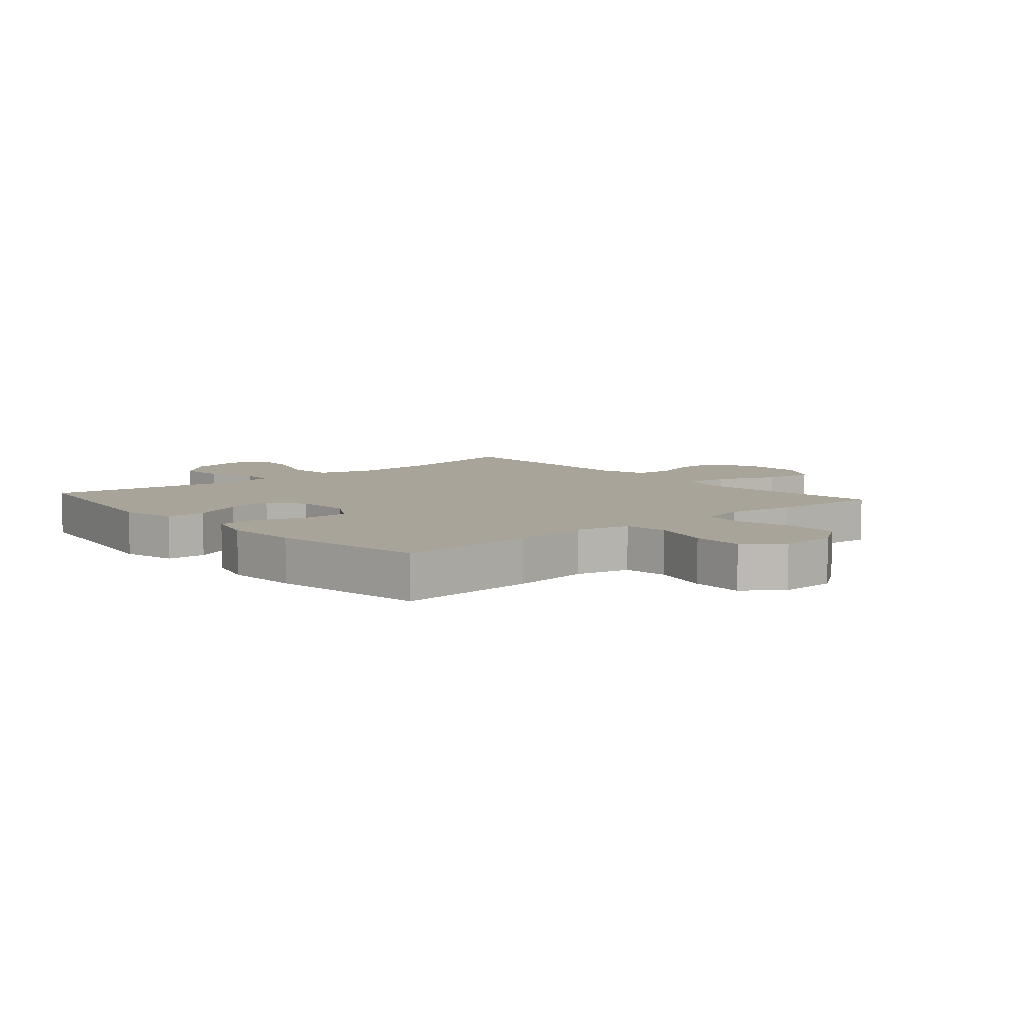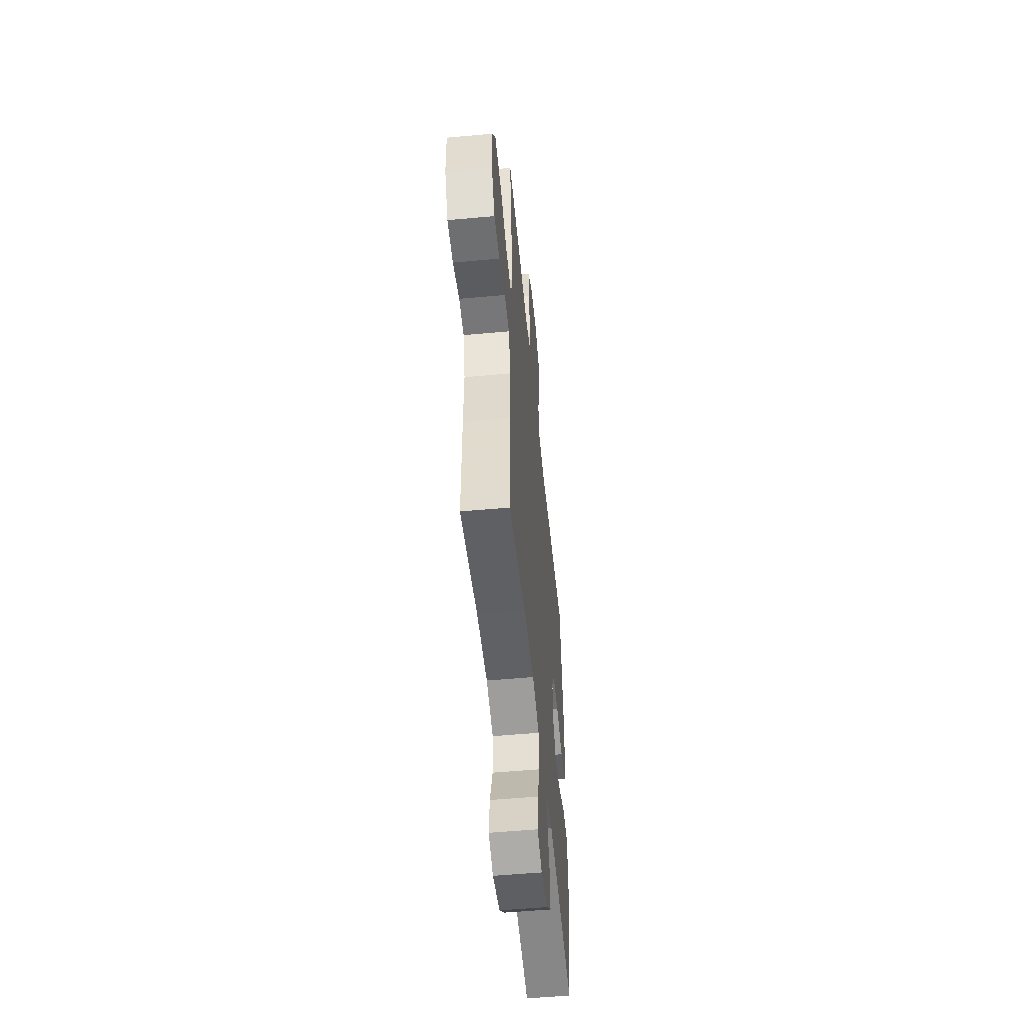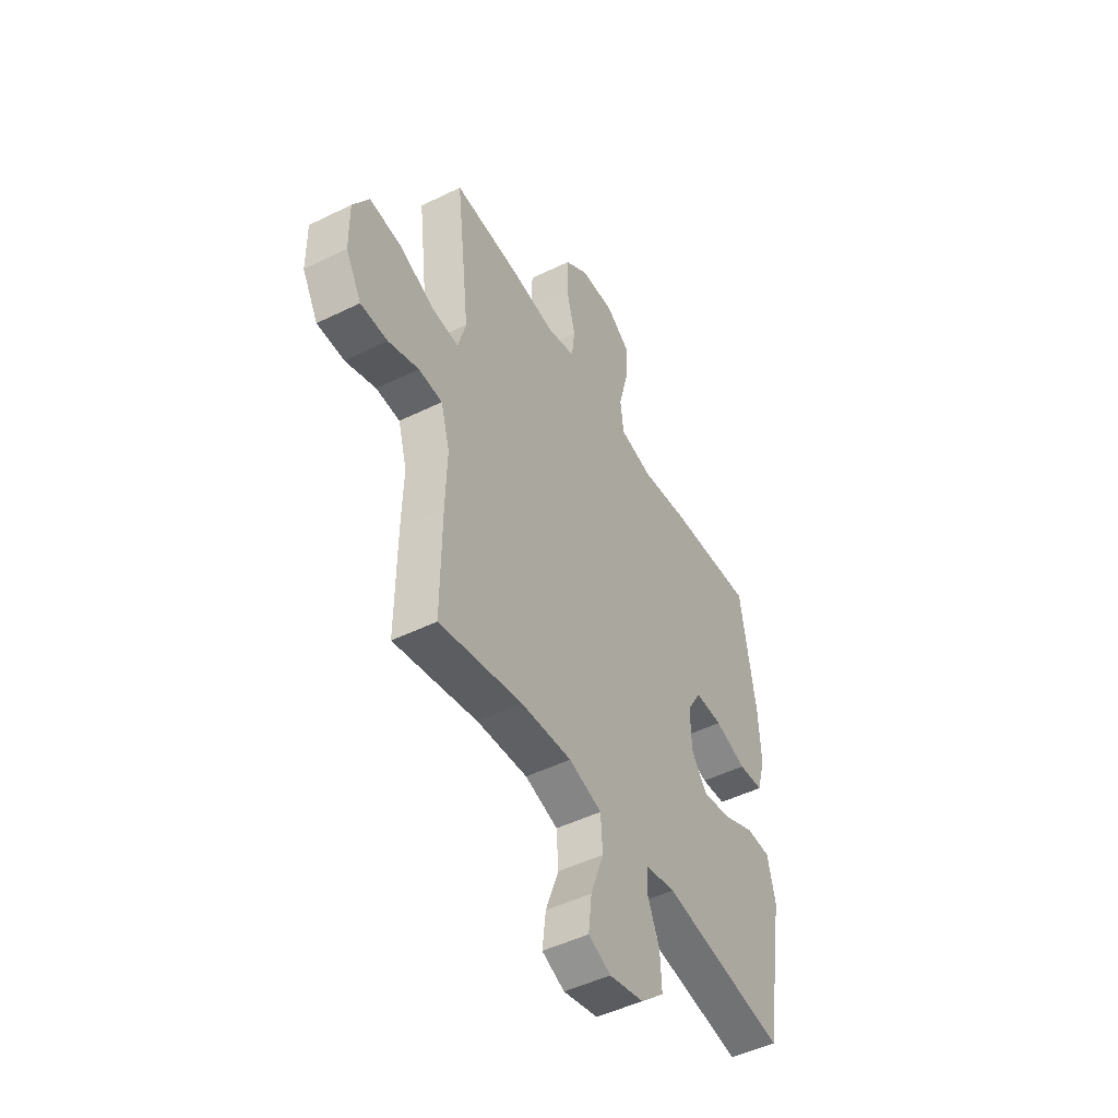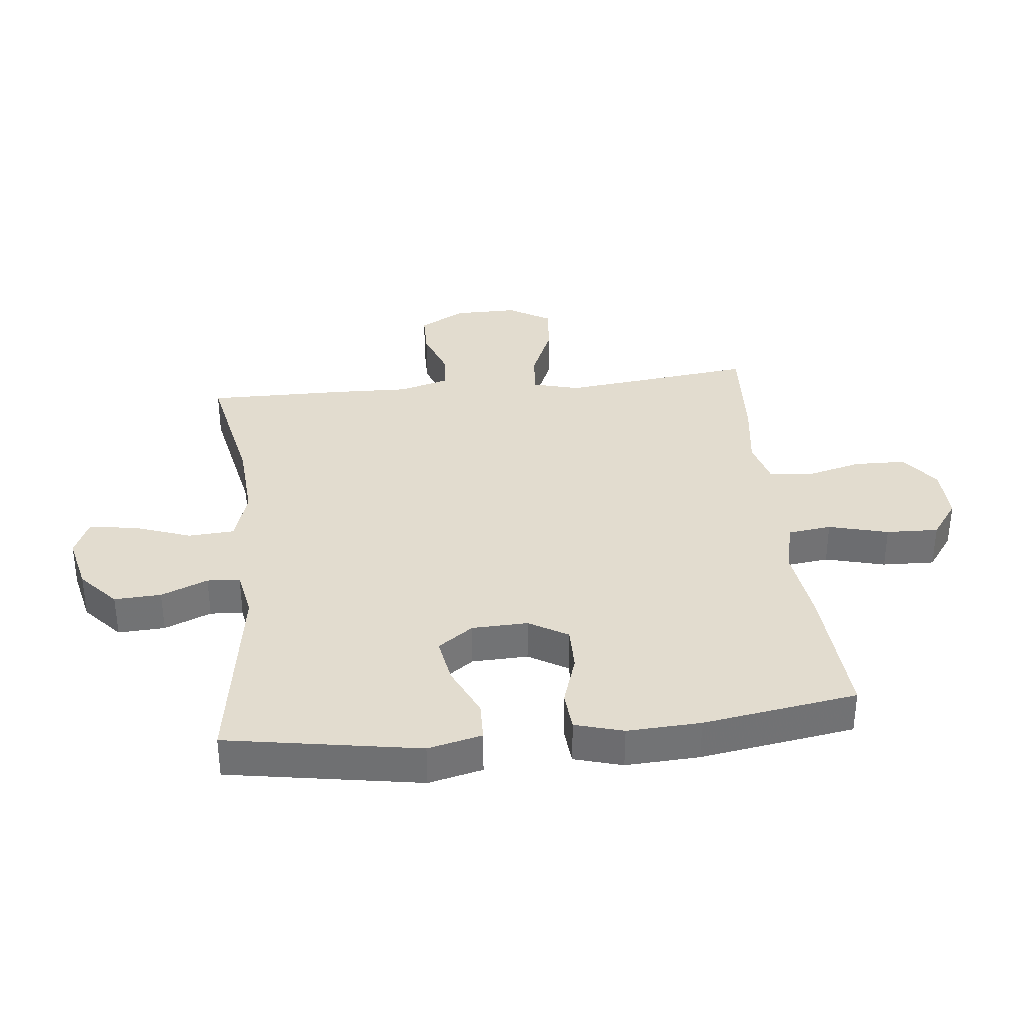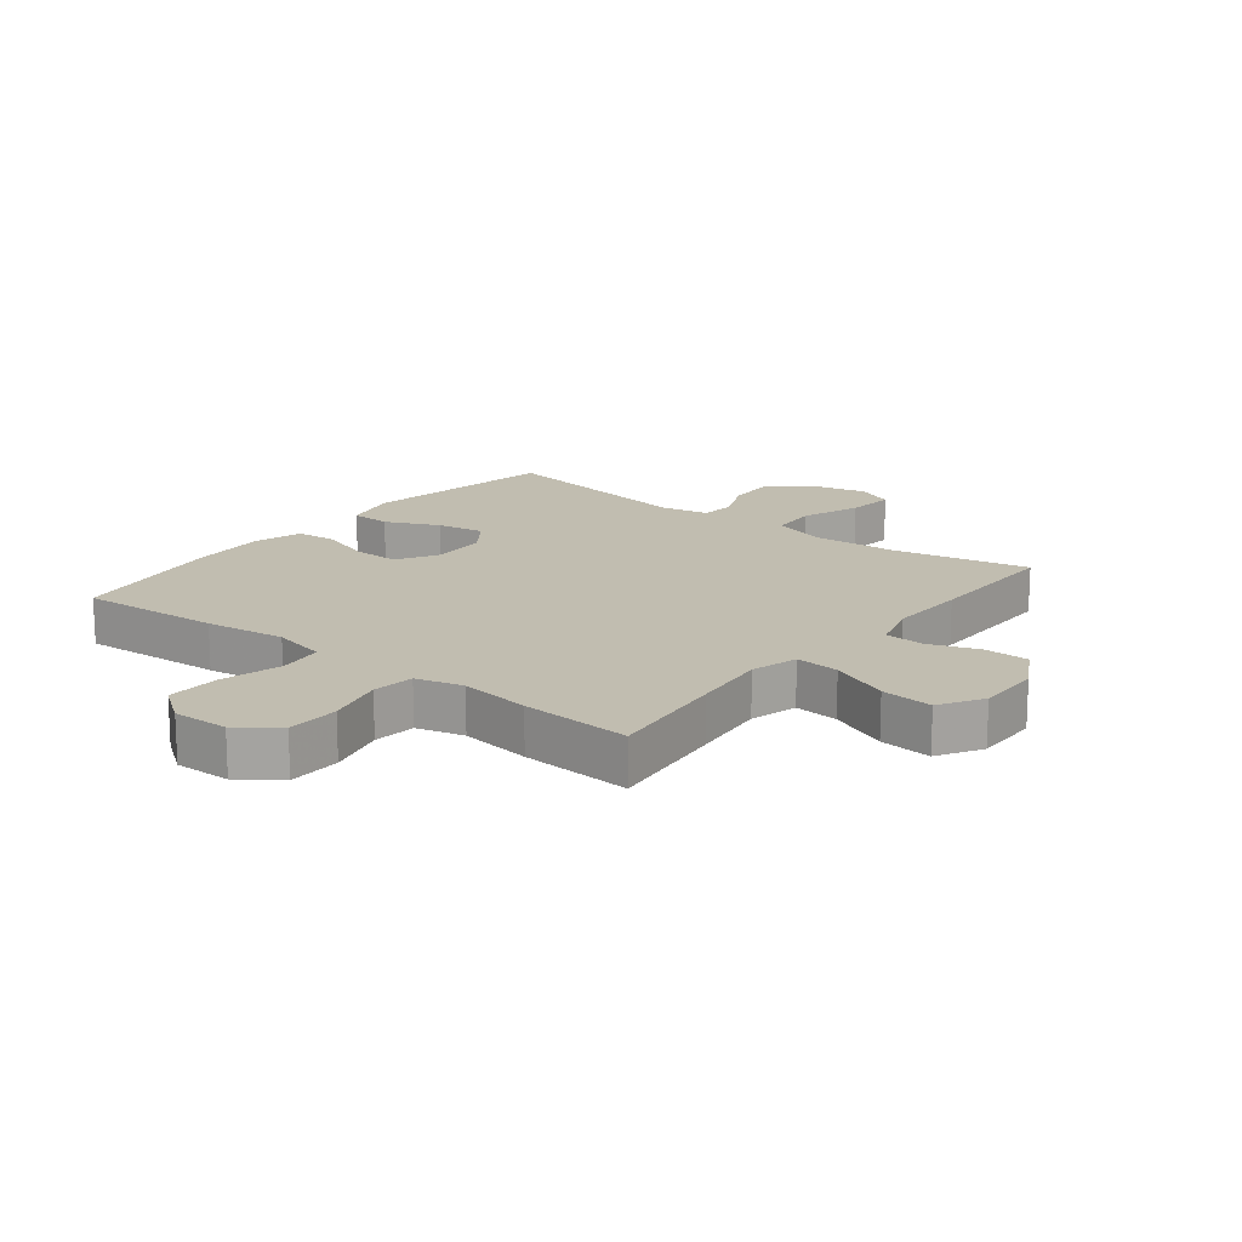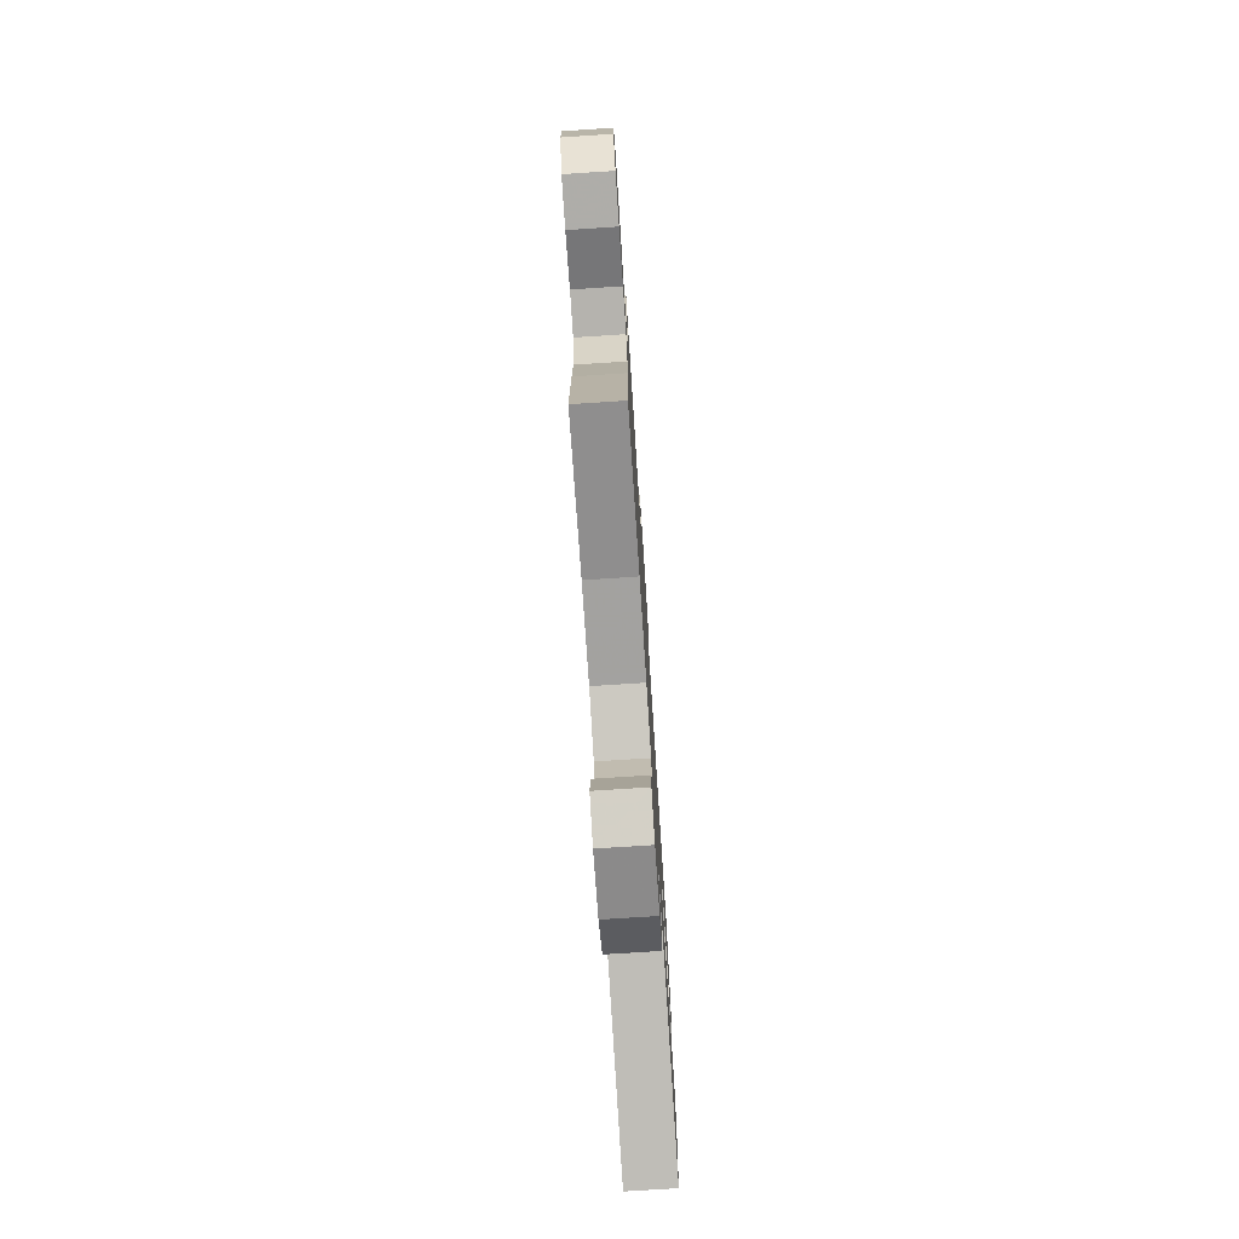
<metadata>
{"format":"obj","ext":"obj","renderer":"f3d","projection":"perspective","resolution":1024,"background":"white","views":[{"elev":7.1,"azim":-41.0,"up":"+Y"},{"elev":-53.7,"azim":95.6,"up":"+Z"},{"elev":-48.2,"azim":118.8,"up":"+Z"},{"elev":34.7,"azim":-96.2,"up":"+Y"},{"elev":16.7,"azim":38.2,"up":"+Y"},{"elev":-76.4,"azim":93.7,"up":"+Z"}]}
</metadata>
<code>
v 0.5 0.07 -0.5
v 0.278 0.07 -0.455
v 0.143 0.07 -0.446
v 0.055 0.07 -0.473
v 0.05 0.07 -0.549
v 0.085 0.07 -0.645
v 0.094 0.07 -0.722
v 0.034 0.07 -0.748
v -0.058 0.07 -0.727
v -0.121 0.07 -0.671
v -0.117 0.07 -0.594
v -0.085 0.07 -0.517
v -0.089 0.07 -0.463
v -0.168 0.07 -0.448
v -0.5 0.07 -0.5
v -0.554 0.07 -0.183
v -0.533 0.07 -0.094
v -0.468 0.07 -0.092
v -0.382 0.07 -0.131
v -0.305 0.07 -0.144
v -0.263 0.07 -0.086
v -0.26 0.07 0.006
v -0.298 0.07 0.07
v -0.372 0.07 0.069
v -0.457 0.07 0.041
v -0.523 0.07 0.046
v -0.546 0.07 0.125
v -0.54 0.07 0.246
v -0.5 0.07 0.5
v -0.271 0.07 0.485
v -0.141 0.07 0.468
v -0.053 0.07 0.488
v -0.044 0.07 0.56
v -0.07 0.07 0.658
v -0.073 0.07 0.744
v -0.011 0.07 0.789
v 0.08 0.07 0.787
v 0.144 0.07 0.74
v 0.146 0.07 0.655
v 0.122 0.07 0.561
v 0.13 0.07 0.493
v 0.206 0.07 0.473
v 0.321 0.07 0.489
v 0.5 0.07 0.5
v 0.477 0.07 0.305
v 0.463 0.07 0.182
v 0.484 0.07 0.106
v 0.555 0.07 0.112
v 0.651 0.07 0.153
v 0.735 0.07 0.161
v 0.777 0.07 0.091
v 0.776 0.07 -0.014
v 0.734 0.07 -0.089
v 0.662 0.07 -0.09
v 0.581 0.07 -0.061
v 0.518 0.07 -0.065
v 0.494 0.07 -0.147
v 0.498 0.07 -0.274
v 0.5 0 -0.5
v 0.278 0 -0.455
v 0.143 0 -0.446
v 0.055 0 -0.473
v 0.05 0 -0.549
v 0.085 0 -0.645
v 0.094 0 -0.722
v 0.034 0 -0.748
v -0.058 0 -0.727
v -0.121 0 -0.671
v -0.117 0 -0.594
v -0.085 0 -0.517
v -0.089 0 -0.463
v -0.168 0 -0.448
v -0.5 0 -0.5
v -0.554 0 -0.183
v -0.533 0 -0.094
v -0.468 0 -0.092
v -0.382 0 -0.131
v -0.305 0 -0.144
v -0.263 0 -0.086
v -0.26 0 0.006
v -0.298 0 0.07
v -0.372 0 0.069
v -0.457 0 0.041
v -0.523 0 0.046
v -0.546 0 0.125
v -0.54 0 0.246
v -0.5 0 0.5
v -0.271 0 0.485
v -0.141 0 0.468
v -0.053 0 0.488
v -0.044 0 0.56
v -0.07 0 0.658
v -0.073 0 0.744
v -0.011 0 0.789
v 0.08 0 0.787
v 0.144 0 0.74
v 0.146 0 0.655
v 0.122 0 0.561
v 0.13 0 0.493
v 0.206 0 0.473
v 0.321 0 0.489
v 0.5 0 0.5
v 0.477 0 0.305
v 0.463 0 0.182
v 0.484 0 0.106
v 0.555 0 0.112
v 0.651 0 0.153
v 0.735 0 0.161
v 0.777 0 0.091
v 0.776 0 -0.014
v 0.734 0 -0.089
v 0.662 0 -0.09
v 0.581 0 -0.061
v 0.518 0 -0.065
v 0.494 0 -0.147
v 0.498 0 -0.274
f 57 58 1 2
f 56 57 2 3
f 53 54 55
f 52 53 55
f 51 52 55
f 50 51 55
f 49 50 55
f 48 49 55
f 47 48 55 56
f 56 3 4
f 47 56 4
f 46 47 4
f 42 43 44 45
f 45 46 4
f 42 45 4
f 41 42 4
f 38 39 40
f 37 38 40
f 36 37 40
f 35 36 40
f 34 35 40
f 33 34 40
f 40 41 4
f 33 40 4
f 32 33 4
f 29 30 31
f 28 29 31
f 27 28 31
f 26 27 31
f 25 26 31
f 24 25 31
f 23 24 31 32
f 22 23 32 4
f 17 18 19
f 16 17 19
f 15 16 19
f 14 15 19
f 13 14 19 20
f 10 11 12
f 9 10 12
f 8 9 12
f 7 8 12
f 6 7 12
f 5 6 12
f 5 12 13
f 4 5 13
f 22 4 13
f 21 22 13
f 13 20 21
f 60 59 116 115
f 61 60 115 114
f 113 112 111
f 113 111 110
f 113 110 109
f 113 109 108
f 113 108 107
f 113 107 106
f 114 113 106 105
f 62 61 114
f 62 114 105
f 62 105 104
f 103 102 101 100
f 62 104 103
f 62 103 100
f 62 100 99
f 98 97 96
f 98 96 95
f 98 95 94
f 98 94 93
f 98 93 92
f 98 92 91
f 62 99 98
f 62 98 91
f 62 91 90
f 89 88 87
f 89 87 86
f 89 86 85
f 89 85 84
f 89 84 83
f 89 83 82
f 90 89 82 81
f 62 90 81 80
f 77 76 75
f 77 75 74
f 77 74 73
f 77 73 72
f 78 77 72 71
f 70 69 68
f 70 68 67
f 70 67 66
f 70 66 65
f 70 65 64
f 70 64 63
f 71 70 63
f 71 63 62
f 71 62 80
f 71 80 79
f 79 78 71
f 1 59 60 2
f 2 60 61 3
f 3 61 62 4
f 4 62 63 5
f 5 63 64 6
f 6 64 65 7
f 7 65 66 8
f 8 66 67 9
f 9 67 68 10
f 10 68 69 11
f 11 69 70 12
f 12 70 71 13
f 13 71 72 14
f 14 72 73 15
f 15 73 74 16
f 16 74 75 17
f 17 75 76 18
f 18 76 77 19
f 19 77 78 20
f 20 78 79 21
f 21 79 80 22
f 22 80 81 23
f 23 81 82 24
f 24 82 83 25
f 25 83 84 26
f 26 84 85 27
f 27 85 86 28
f 28 86 87 29
f 29 87 88 30
f 30 88 89 31
f 31 89 90 32
f 32 90 91 33
f 33 91 92 34
f 34 92 93 35
f 35 93 94 36
f 36 94 95 37
f 37 95 96 38
f 38 96 97 39
f 39 97 98 40
f 40 98 99 41
f 41 99 100 42
f 42 100 101 43
f 43 101 102 44
f 44 102 103 45
f 45 103 104 46
f 46 104 105 47
f 47 105 106 48
f 48 106 107 49
f 49 107 108 50
f 50 108 109 51
f 51 109 110 52
f 52 110 111 53
f 53 111 112 54
f 54 112 113 55
f 55 113 114 56
f 56 114 115 57
f 57 115 116 58
f 58 116 59 1

</code>
